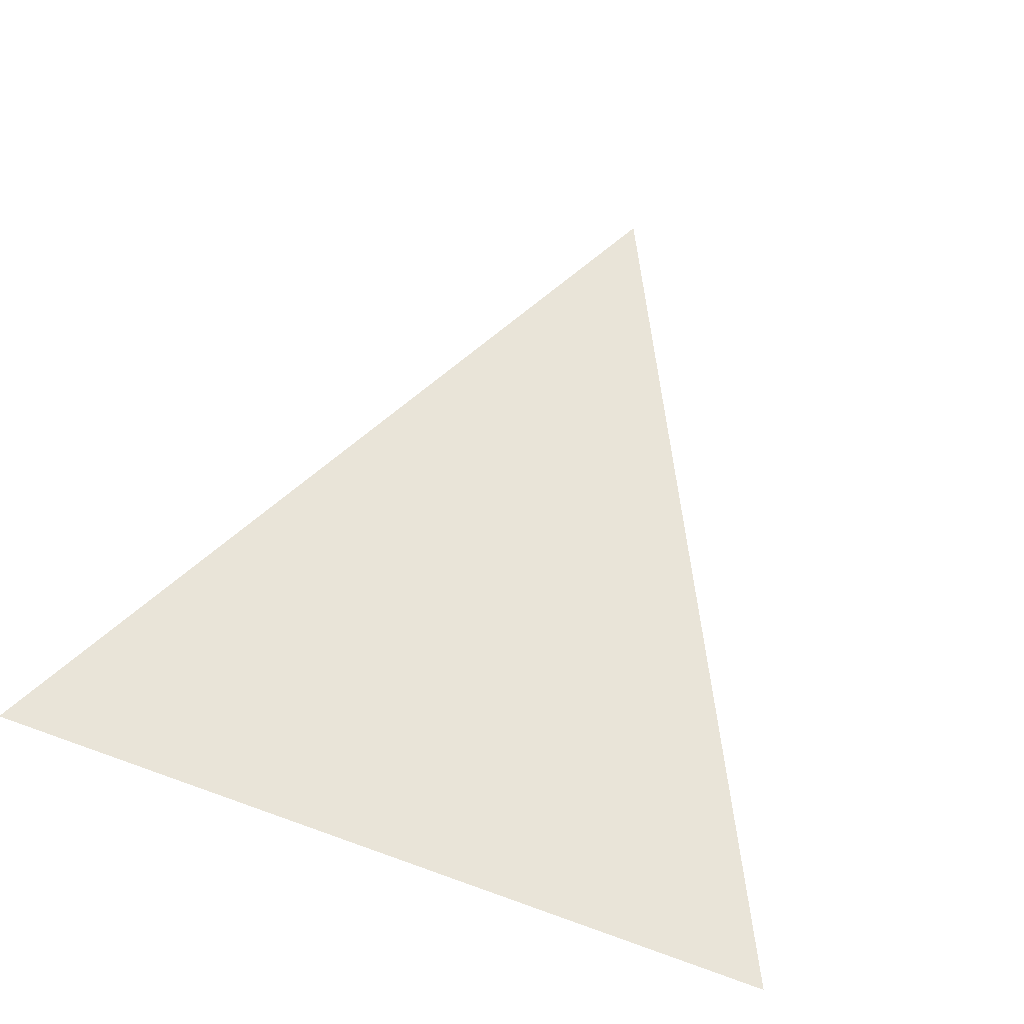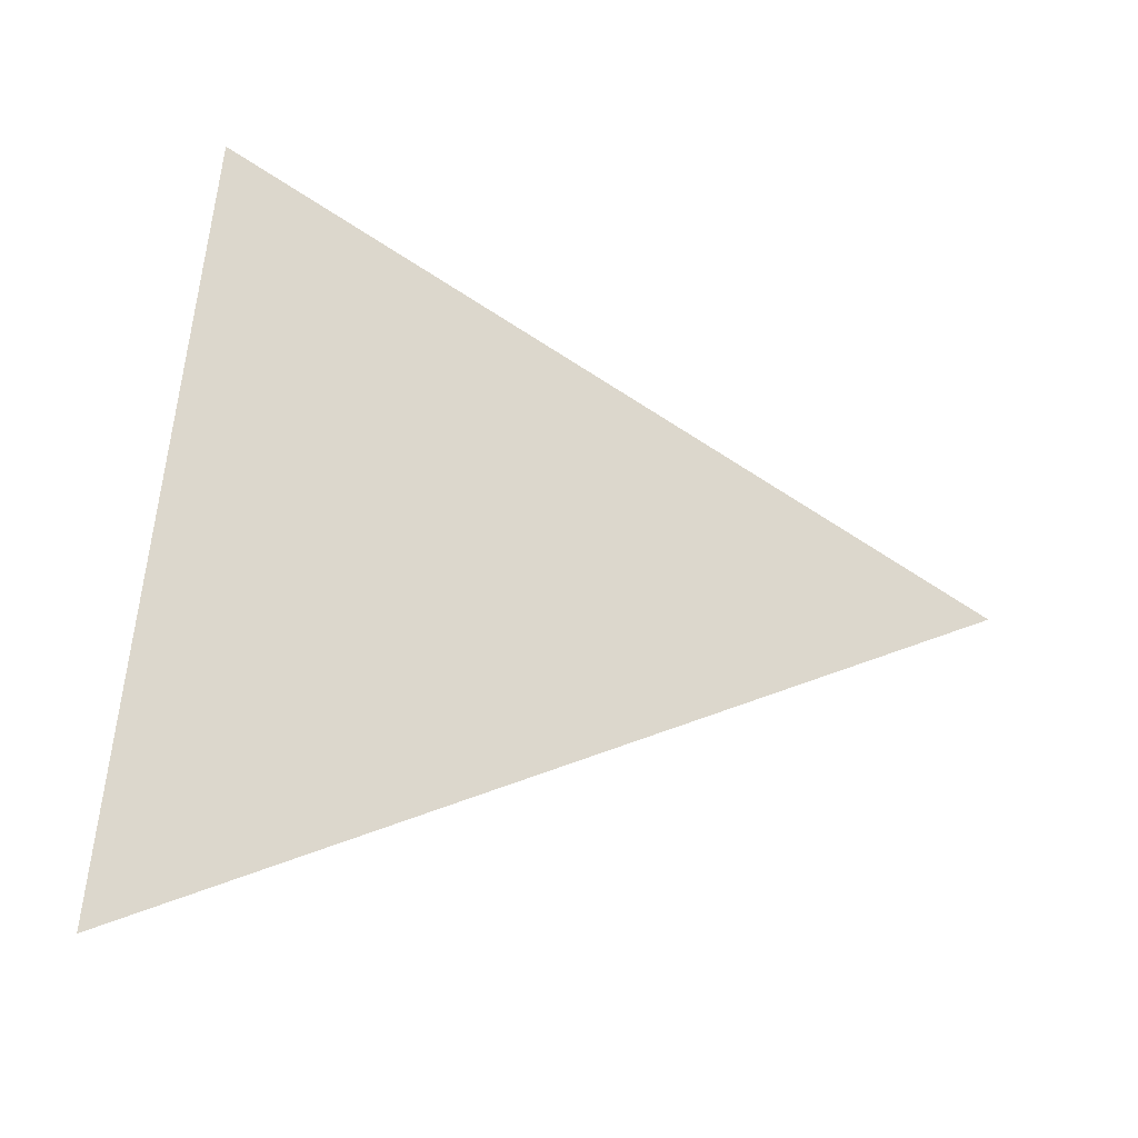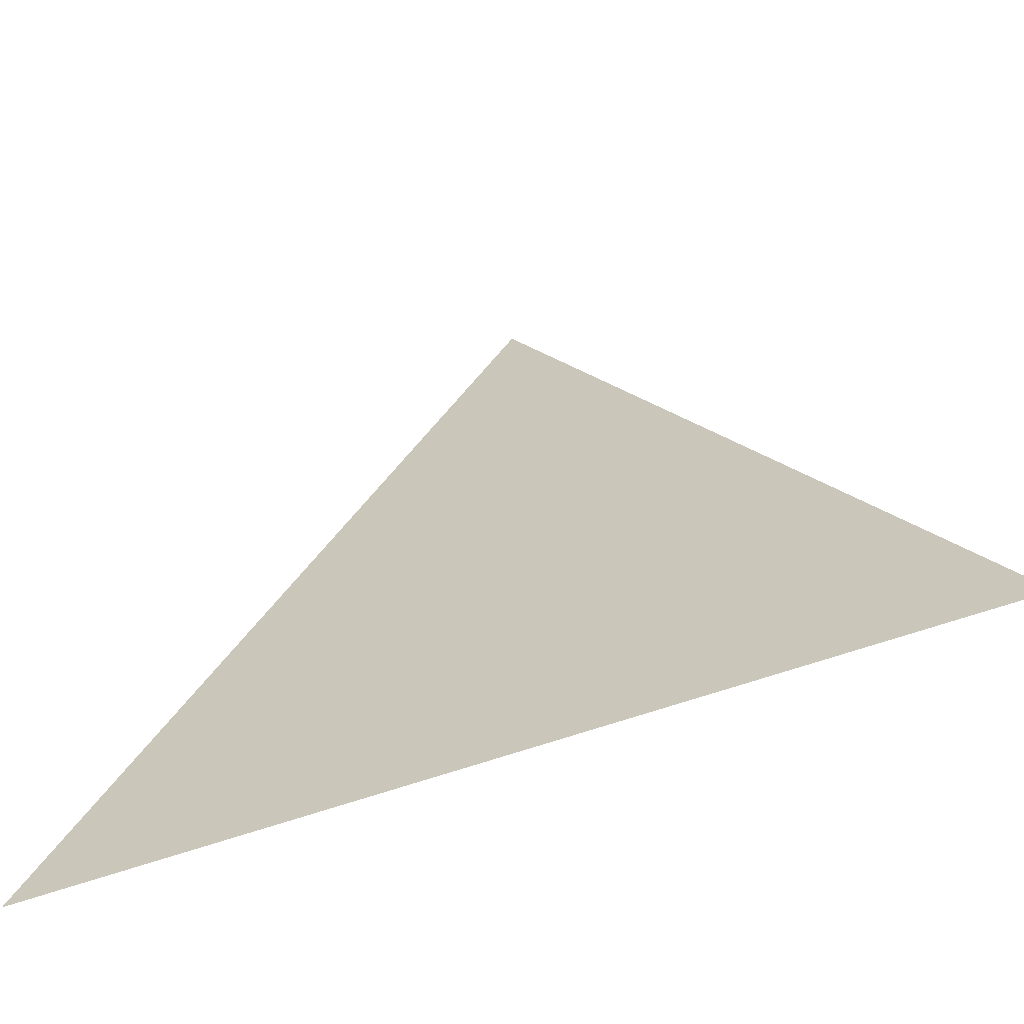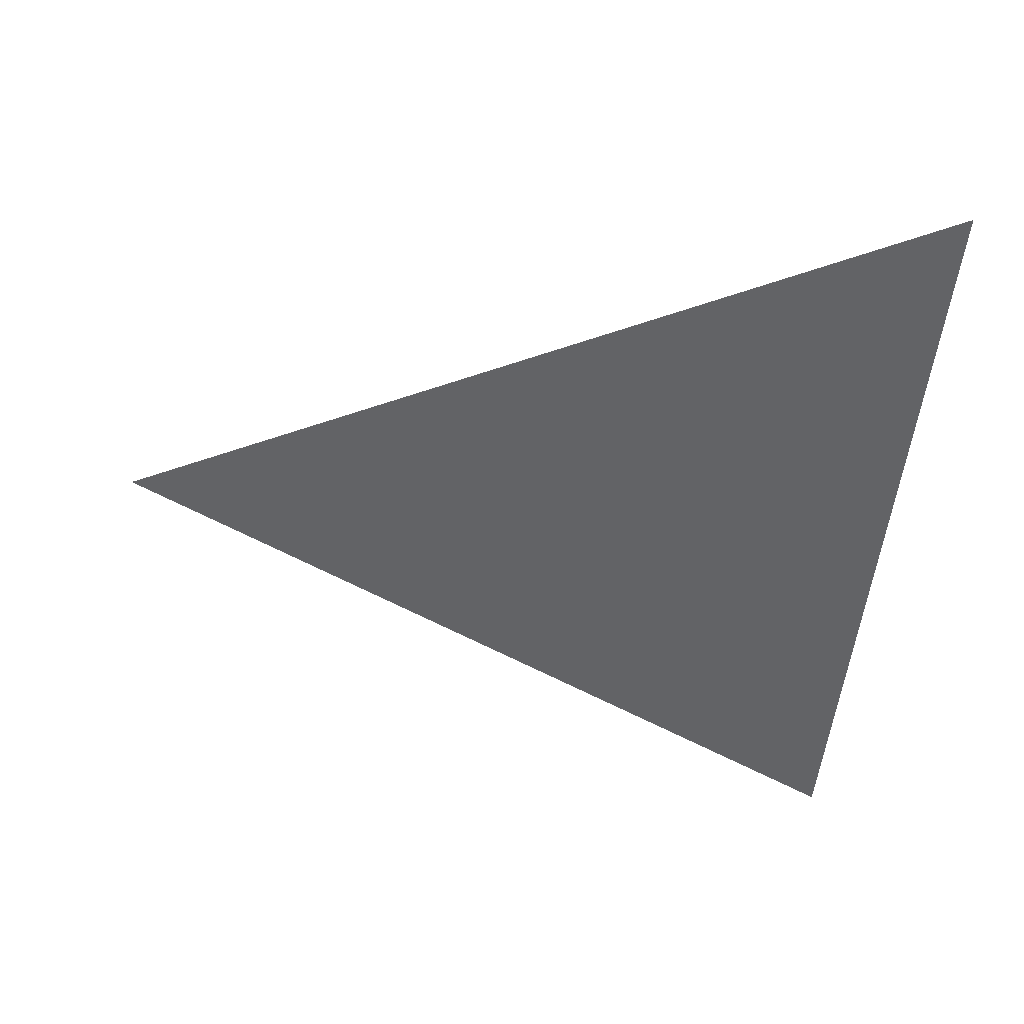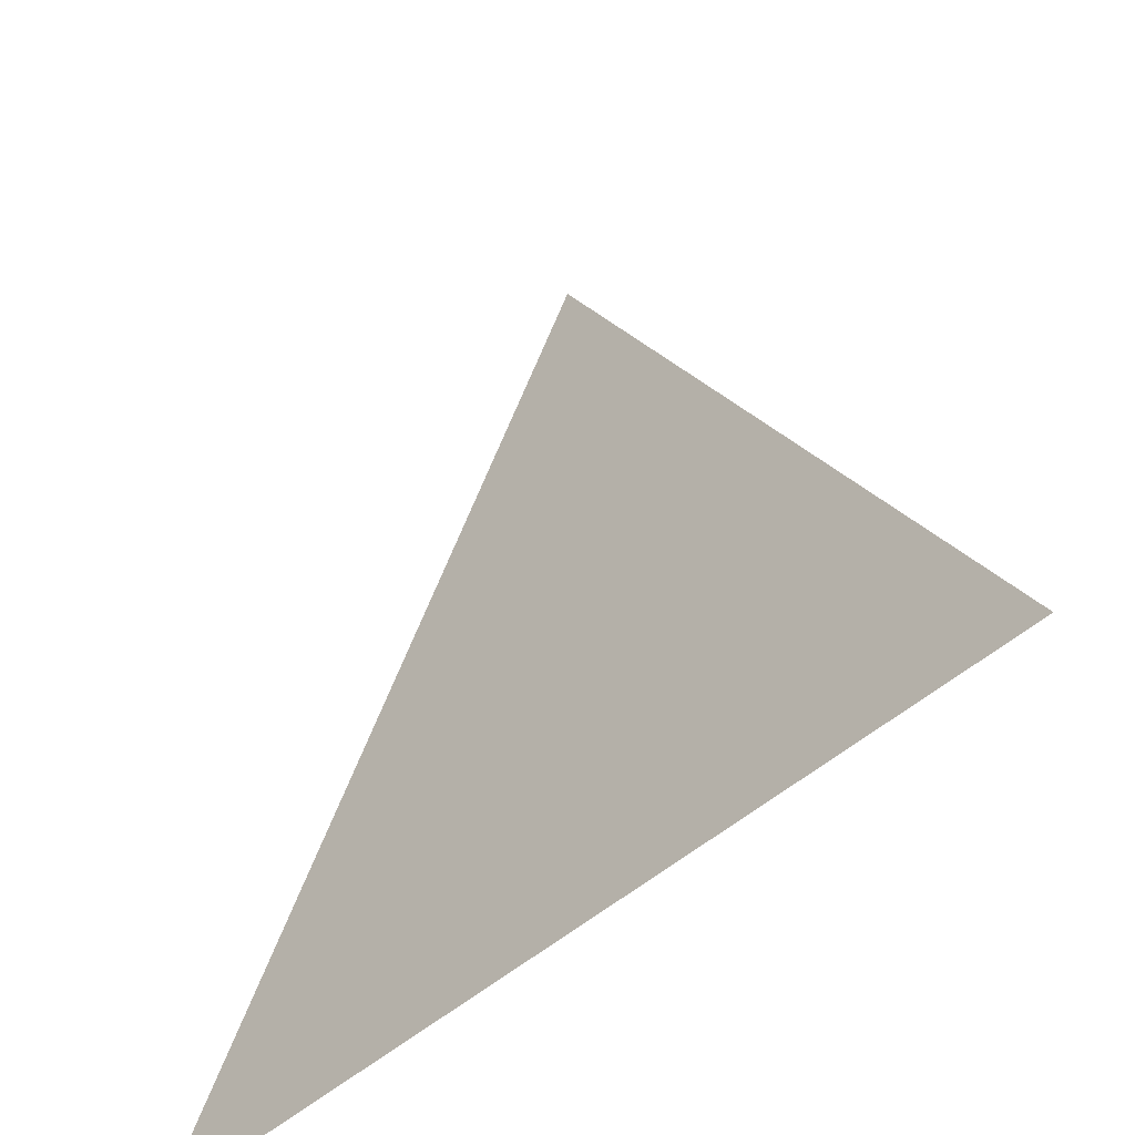
<metadata>
{"format":"obj","ext":"obj","renderer":"f3d","projection":"perspective","resolution":1024,"background":"white","views":[{"elev":60.4,"azim":20.4,"up":"+Z"},{"elev":72.8,"azim":97.2,"up":"+Z"},{"elev":-64.3,"azim":-160.7,"up":"+Y"},{"elev":-50.9,"azim":-95.8,"up":"+Z"},{"elev":-52.6,"azim":-137.2,"up":"+Y"}]}
</metadata>
<code>
v -1 -1 0
v -0.25 -1 0
v 0.25 -1 0
v 1 -1 0
v -0.5 0 0
v 0 0 0
v 0.5 0 0
v 0 1 0
f 1 2 5
f 5 2 6
f 6 2 3
f 3 7 6
f 7 3 4
f 5 6 8
f 8 6 7

</code>
